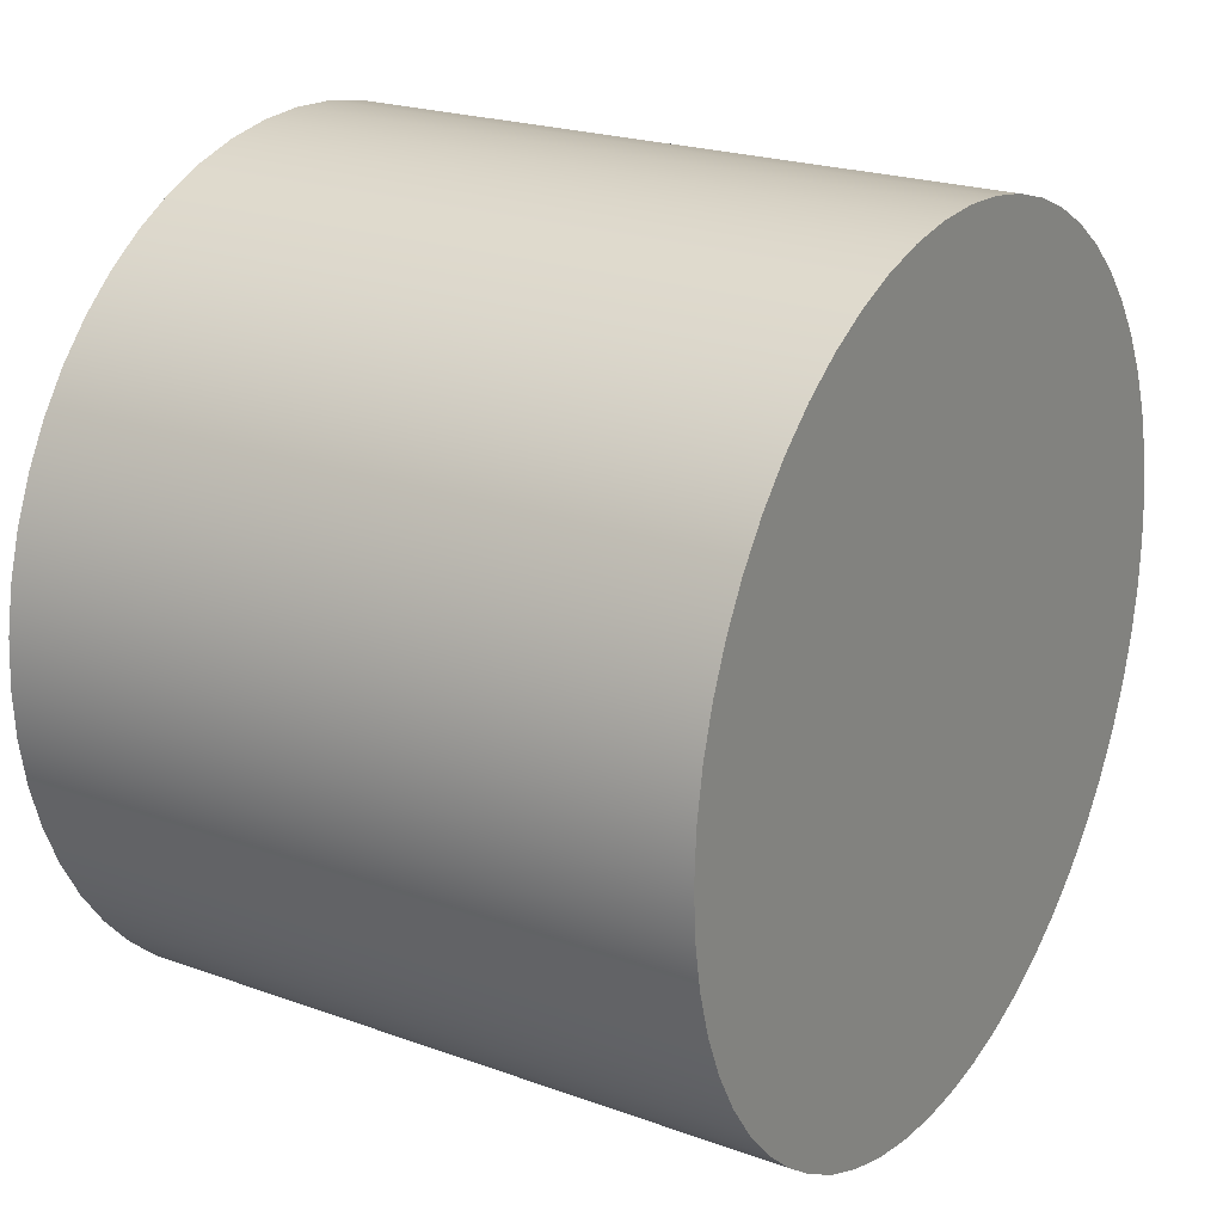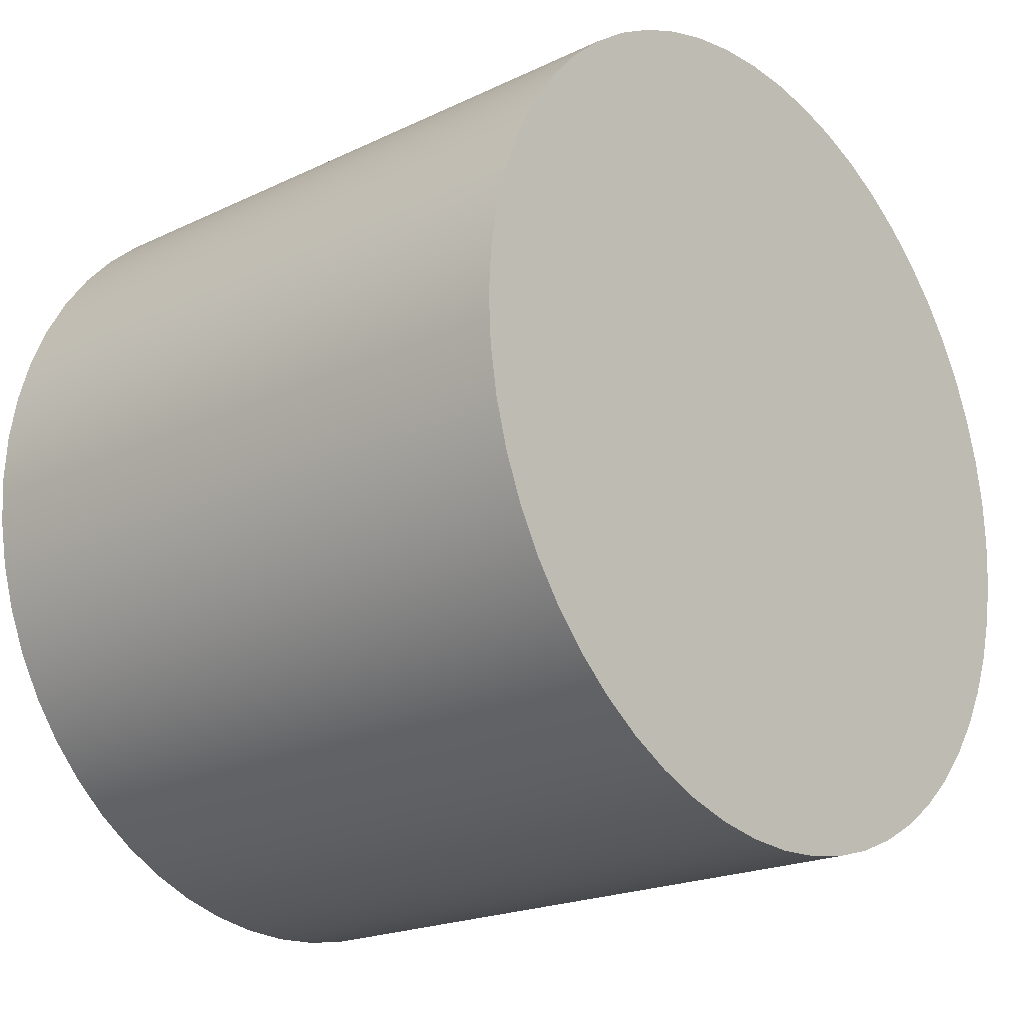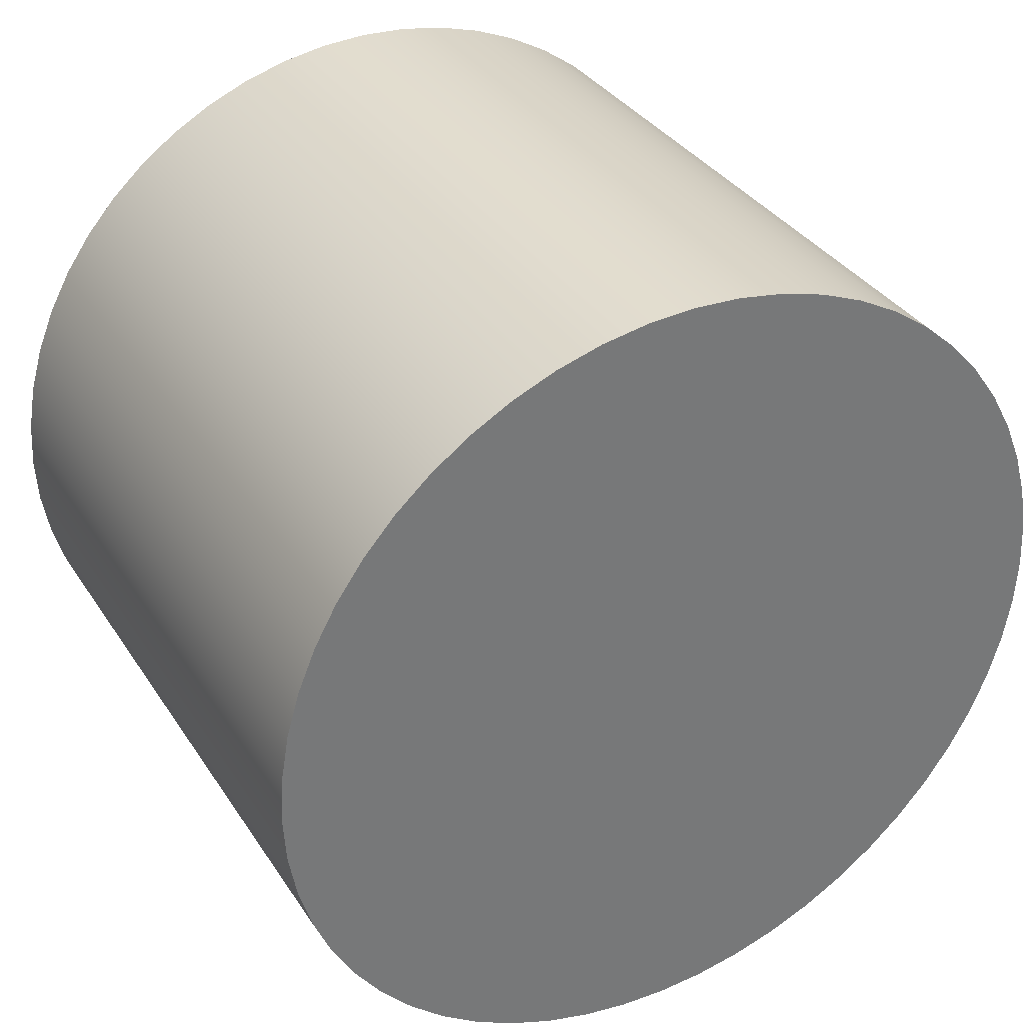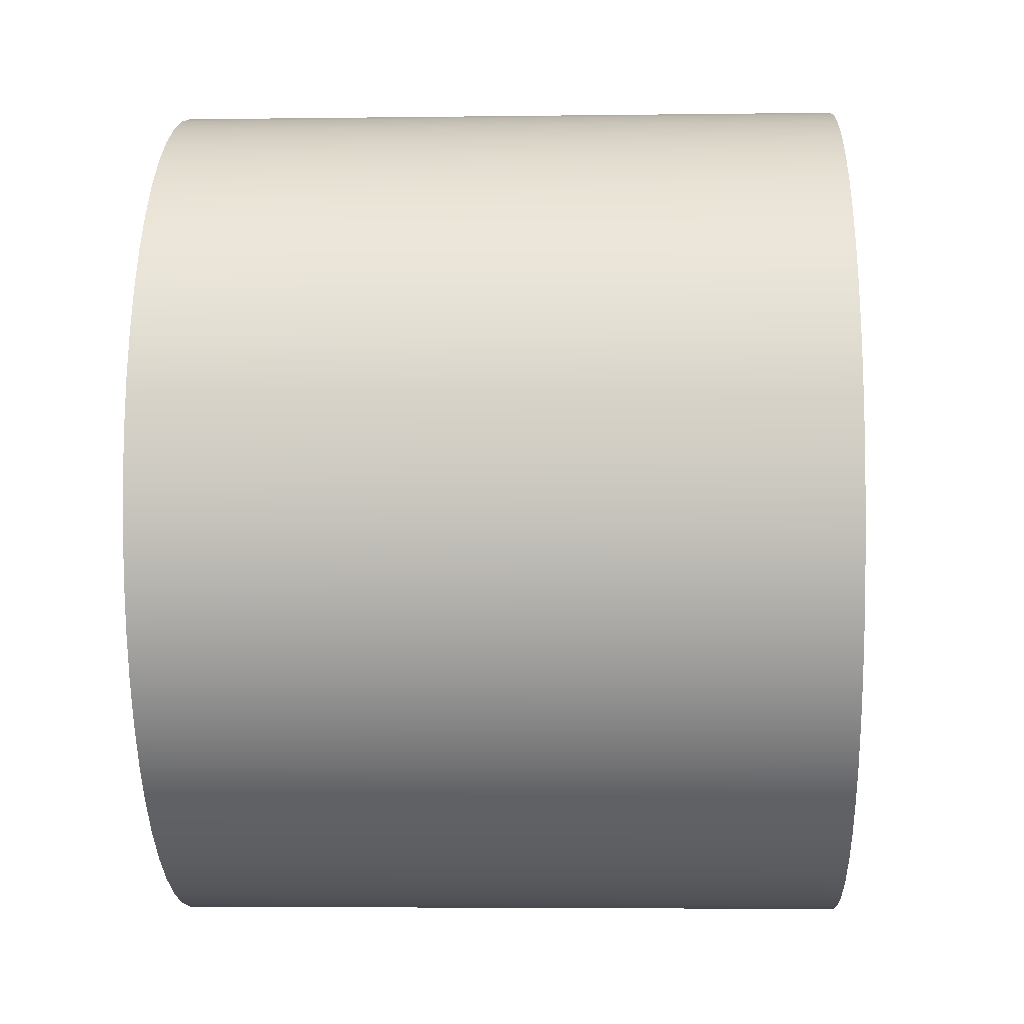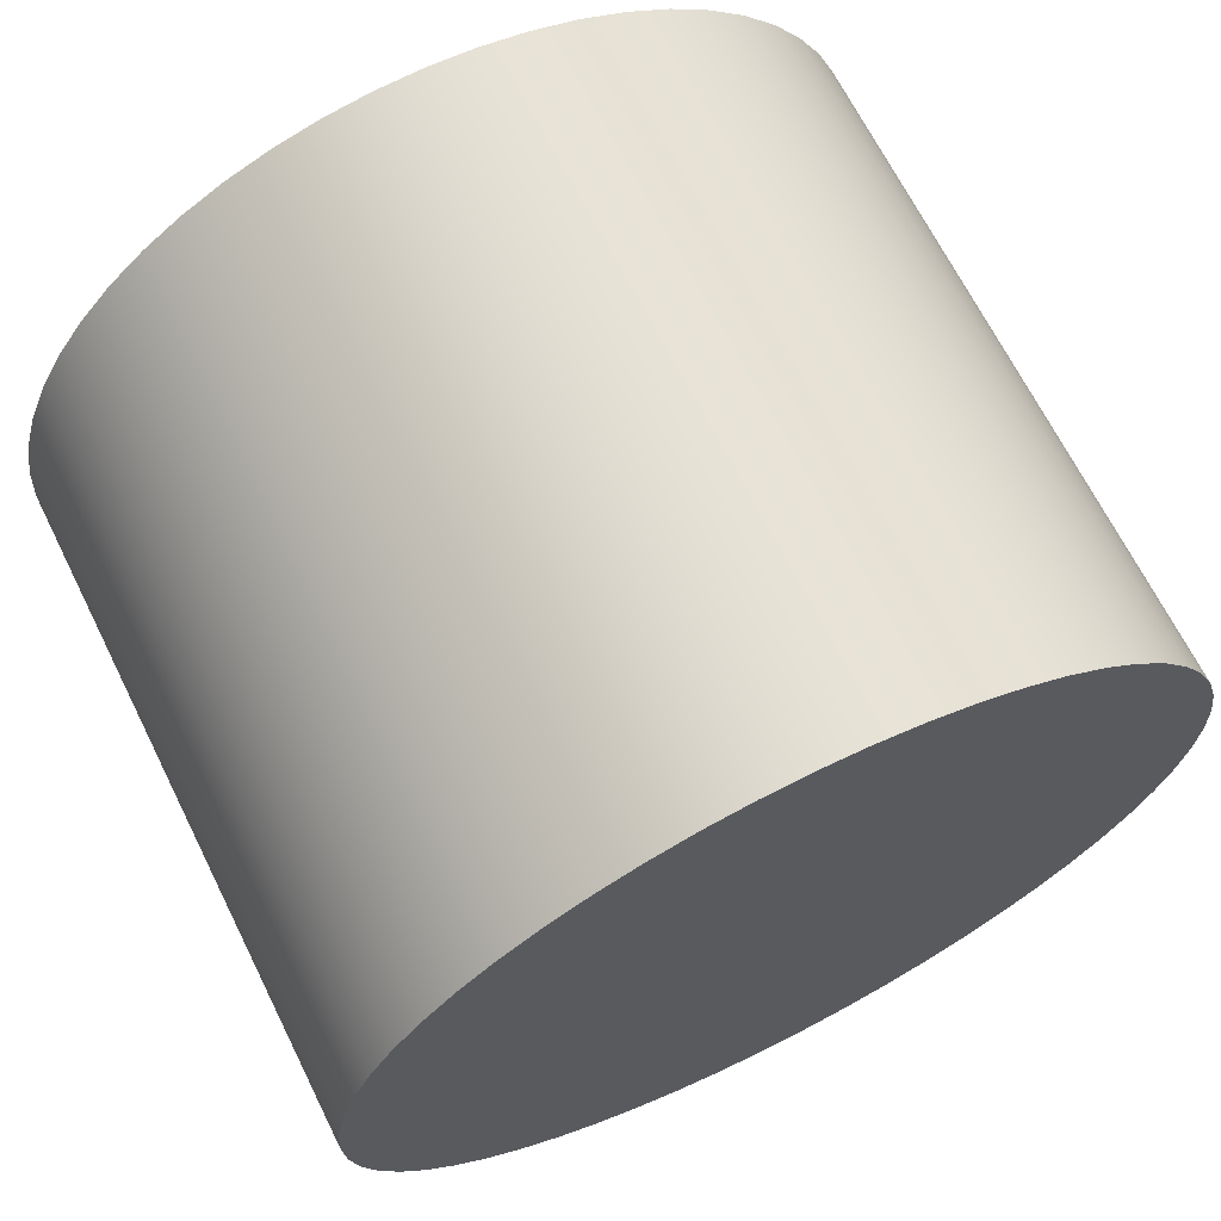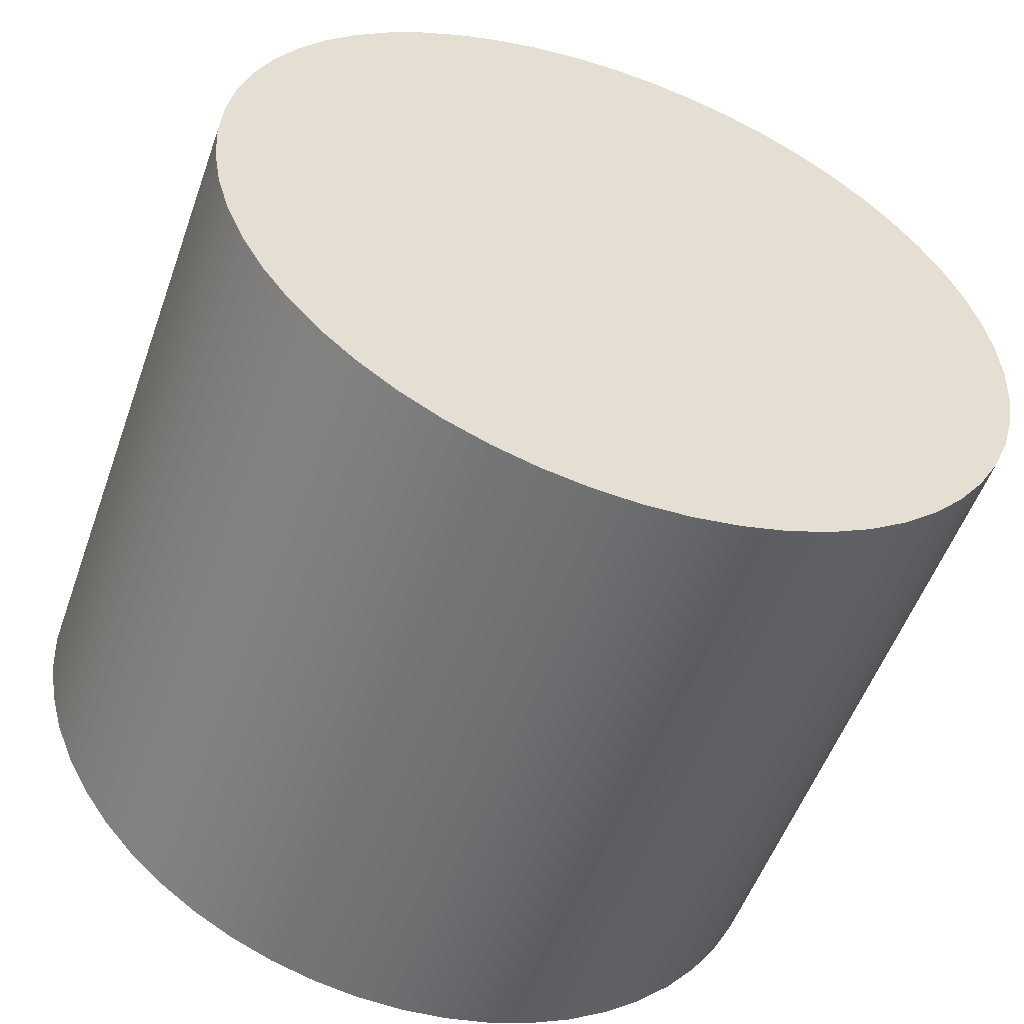
<metadata>
{"format":"obj","ext":"obj","renderer":"f3d","projection":"perspective","resolution":1024,"background":"white","views":[{"elev":22.1,"azim":-147.8,"up":"+Y"},{"elev":-20.6,"azim":40.8,"up":"+Y"},{"elev":34.5,"azim":-118.5,"up":"+Z"},{"elev":-4.3,"azim":-177.5,"up":"+Z"},{"elev":67.5,"azim":63.5,"up":"+Z"},{"elev":-53.7,"azim":-109.5,"up":"+Z"}]}
</metadata>
<code>
v 0.762 5.08 36.04
v 0.762 5.133 36.03
v 0.762 5.186 36.02
v 0.762 5.237 36.01
v 0.762 5.287 35.99
v 0.762 5.333 35.96
v 0.762 5.377 35.93
v 0.762 5.417 35.9
v 0.762 5.452 35.86
v 0.762 5.483 35.81
v 0.762 5.509 35.77
v 0.762 5.53 35.72
v 0.762 5.544 35.67
v 0.762 5.553 35.61
v 0.762 5.556 35.56
v 0.762 5.553 35.51
v 0.762 5.544 35.45
v 0.762 5.53 35.4
v 0.762 5.509 35.35
v 0.762 5.483 35.31
v 0.762 5.452 35.26
v 0.762 5.417 35.22
v 0.762 5.377 35.19
v 0.762 5.333 35.16
v 0.762 5.287 35.13
v 0.762 5.237 35.11
v 0.762 5.186 35.1
v 0.762 5.133 35.09
v 0.762 5.08 35.08
v 0.762 5.027 35.09
v 0.762 4.974 35.1
v 0.762 4.923 35.11
v 0.762 4.873 35.13
v 0.762 4.827 35.16
v 0.762 4.783 35.19
v 0.762 4.743 35.22
v 0.762 4.708 35.26
v 0.762 4.677 35.31
v 0.762 4.651 35.35
v 0.762 4.63 35.4
v 0.762 4.616 35.45
v 0.762 4.607 35.51
v 0.762 4.604 35.56
v 0.762 4.607 35.61
v 0.762 4.616 35.67
v 0.762 4.63 35.72
v 0.762 4.651 35.77
v 0.762 4.677 35.81
v 0.762 4.708 35.86
v 0.762 4.743 35.9
v 0.762 4.783 35.93
v 0.762 4.827 35.96
v 0.762 4.873 35.99
v 0.762 4.923 36.01
v 0.762 4.974 36.02
v 0.762 5.027 36.03
v 0 5.08 36.04
v 0 5.027 36.03
v 0 4.974 36.02
v 0 4.923 36.01
v 0 4.873 35.99
v 0 4.827 35.96
v 0 4.783 35.93
v 0 4.743 35.9
v 0 4.708 35.86
v 0 4.677 35.81
v 0 4.651 35.77
v 0 4.63 35.72
v 0 4.616 35.67
v 0 4.607 35.61
v 0 4.604 35.56
v 0 4.607 35.51
v 0 4.616 35.45
v 0 4.63 35.4
v 0 4.651 35.35
v 0 4.677 35.31
v 0 4.708 35.26
v 0 4.743 35.22
v 0 4.783 35.19
v 0 4.827 35.16
v 0 4.873 35.13
v 0 4.923 35.11
v 0 4.974 35.1
v 0 5.027 35.09
v 0 5.08 35.08
v 0 5.133 35.09
v 0 5.186 35.1
v 0 5.237 35.11
v 0 5.287 35.13
v 0 5.333 35.16
v 0 5.377 35.19
v 0 5.417 35.22
v 0 5.452 35.26
v 0 5.483 35.31
v 0 5.509 35.35
v 0 5.53 35.4
v 0 5.544 35.45
v 0 5.553 35.51
v 0 5.556 35.56
v 0 5.553 35.61
v 0 5.544 35.67
v 0 5.53 35.72
v 0 5.509 35.77
v 0 5.483 35.81
v 0 5.452 35.86
v 0 5.417 35.9
v 0 5.377 35.93
v 0 5.333 35.96
v 0 5.287 35.99
v 0 5.237 36.01
v 0 5.186 36.02
v 0 5.133 36.03
v 0 5.08 36.04
v 0.762 5.08 36.04
v 0.762 5.08 36.04
v 0.762 5.027 36.03
v 0.762 4.974 36.02
v 0.762 4.923 36.01
v 0.762 4.873 35.99
v 0.762 4.827 35.96
v 0.762 4.783 35.93
v 0.762 4.743 35.9
v 0.762 4.708 35.86
v 0.762 4.677 35.81
v 0.762 4.651 35.77
v 0.762 4.63 35.72
v 0.762 4.616 35.67
v 0.762 4.607 35.61
v 0.762 4.604 35.56
v 0.762 4.607 35.51
v 0.762 4.616 35.45
v 0.762 4.63 35.4
v 0.762 4.651 35.35
v 0.762 4.677 35.31
v 0.762 4.708 35.26
v 0.762 4.743 35.22
v 0.762 4.783 35.19
v 0.762 4.827 35.16
v 0.762 4.873 35.13
v 0.762 4.923 35.11
v 0.762 4.974 35.1
v 0.762 5.027 35.09
v 0.762 5.08 35.08
v 0.762 5.133 35.09
v 0.762 5.186 35.1
v 0.762 5.237 35.11
v 0.762 5.287 35.13
v 0.762 5.333 35.16
v 0.762 5.377 35.19
v 0.762 5.417 35.22
v 0.762 5.452 35.26
v 0.762 5.483 35.31
v 0.762 5.509 35.35
v 0.762 5.53 35.4
v 0.762 5.544 35.45
v 0.762 5.553 35.51
v 0.762 5.556 35.56
v 0.762 5.553 35.61
v 0.762 5.544 35.67
v 0.762 5.53 35.72
v 0.762 5.509 35.77
v 0.762 5.483 35.81
v 0.762 5.452 35.86
v 0.762 5.417 35.9
v 0.762 5.377 35.93
v 0.762 5.333 35.96
v 0.762 5.287 35.99
v 0.762 5.237 36.01
v 0.762 5.186 36.02
v 0.762 5.133 36.03
v 0 5.08 36.04
v 0 5.133 36.03
v 0 5.186 36.02
v 0 5.237 36.01
v 0 5.287 35.99
v 0 5.333 35.96
v 0 5.377 35.93
v 0 5.417 35.9
v 0 5.452 35.86
v 0 5.483 35.81
v 0 5.509 35.77
v 0 5.53 35.72
v 0 5.544 35.67
v 0 5.553 35.61
v 0 5.556 35.56
v 0 5.553 35.51
v 0 5.544 35.45
v 0 5.53 35.4
v 0 5.509 35.35
v 0 5.483 35.31
v 0 5.452 35.26
v 0 5.417 35.22
v 0 5.377 35.19
v 0 5.333 35.16
v 0 5.287 35.13
v 0 5.237 35.11
v 0 5.186 35.1
v 0 5.133 35.09
v 0 5.08 35.08
v 0 5.027 35.09
v 0 4.974 35.1
v 0 4.923 35.11
v 0 4.873 35.13
v 0 4.827 35.16
v 0 4.783 35.19
v 0 4.743 35.22
v 0 4.708 35.26
v 0 4.677 35.31
v 0 4.651 35.35
v 0 4.63 35.4
v 0 4.616 35.45
v 0 4.607 35.51
v 0 4.604 35.56
v 0 4.607 35.61
v 0 4.616 35.67
v 0 4.63 35.72
v 0 4.651 35.77
v 0 4.677 35.81
v 0 4.708 35.86
v 0 4.743 35.9
v 0 4.783 35.93
v 0 4.827 35.96
v 0 4.873 35.99
v 0 4.923 36.01
v 0 4.974 36.02
v 0 5.027 36.03
g d1474be8-e2ae-11ea-af25-54bf646e7e1f
f 2 112 1
f 1 112 113
f 114 57 56
f 56 57 58
f 56 58 55
f 55 58 59
f 55 59 54
f 54 59 60
f 54 60 53
f 53 60 61
f 53 61 52
f 52 61 62
f 52 62 51
f 51 62 63
f 51 63 50
f 50 63 64
f 50 64 49
f 49 64 65
f 49 65 48
f 48 65 66
f 48 66 47
f 47 66 67
f 47 67 46
f 46 67 68
f 46 68 45
f 45 68 69
f 45 69 44
f 44 69 70
f 44 70 43
f 43 70 71
f 43 71 42
f 42 71 72
f 42 72 41
f 41 72 73
f 41 73 40
f 40 73 74
f 40 74 39
f 39 74 75
f 39 75 38
f 38 75 76
f 38 76 37
f 37 76 77
f 37 77 36
f 36 77 78
f 36 78 35
f 35 78 79
f 35 79 34
f 34 79 80
f 34 80 33
f 33 80 81
f 33 81 32
f 32 81 82
f 32 82 31
f 31 82 83
f 31 83 30
f 30 83 84
f 30 84 29
f 29 84 85
f 29 85 28
f 28 85 86
f 28 86 27
f 27 86 87
f 27 87 26
f 26 87 88
f 26 88 25
f 25 88 89
f 25 89 24
f 24 89 90
f 24 90 23
f 23 90 91
f 23 91 22
f 22 91 92
f 22 92 21
f 21 92 93
f 21 93 20
f 20 93 94
f 20 94 19
f 19 94 95
f 19 95 18
f 18 95 96
f 18 96 17
f 17 96 97
f 17 97 16
f 16 97 98
f 16 98 15
f 15 98 99
f 15 99 14
f 14 99 100
f 14 100 13
f 13 100 101
f 13 101 12
f 12 101 102
f 12 102 11
f 11 102 103
f 11 103 10
f 10 103 104
f 10 104 9
f 9 104 105
f 9 105 8
f 8 105 106
f 8 106 7
f 7 106 107
f 7 107 6
f 6 107 108
f 6 108 5
f 5 108 109
f 5 109 4
f 4 109 110
f 4 110 3
f 3 110 111
f 3 111 2
f 2 111 112
g d148d258-e2ae-11ea-83f5-54bf646e7e1f
f 116 142 115
f 115 142 143
f 115 143 170
f 170 143 144
f 170 144 169
f 169 144 145
f 169 145 168
f 168 145 146
f 168 146 167
f 167 146 147
f 167 147 166
f 166 147 148
f 166 148 165
f 165 148 149
f 165 149 164
f 164 149 150
f 164 150 163
f 163 150 151
f 163 151 162
f 162 151 152
f 162 152 161
f 161 152 153
f 161 153 160
f 160 153 154
f 160 154 159
f 159 154 155
f 159 155 158
f 158 155 156
f 158 156 157
f 142 116 141
f 141 116 117
f 141 117 140
f 140 117 118
f 140 118 139
f 139 118 119
f 139 119 138
f 138 119 120
f 138 120 137
f 137 120 121
f 137 121 136
f 136 121 122
f 136 122 135
f 135 122 123
f 135 123 134
f 134 123 124
f 134 124 133
f 133 124 125
f 133 125 132
f 132 125 126
f 132 126 131
f 131 126 127
f 131 127 130
f 130 127 128
f 130 128 129
g d14a0ad2-e2ae-11ea-a0f6-54bf646e7e1f
f 172 198 171
f 171 198 199
f 171 199 226
f 226 199 200
f 226 200 225
f 225 200 201
f 225 201 224
f 224 201 202
f 224 202 223
f 223 202 203
f 223 203 222
f 222 203 204
f 222 204 221
f 221 204 205
f 221 205 220
f 220 205 206
f 220 206 219
f 219 206 207
f 219 207 218
f 218 207 208
f 218 208 217
f 217 208 209
f 217 209 216
f 216 209 210
f 216 210 215
f 215 210 211
f 215 211 214
f 214 211 212
f 214 212 213
f 198 172 197
f 197 172 173
f 197 173 196
f 196 173 174
f 196 174 195
f 195 174 175
f 195 175 194
f 194 175 176
f 194 176 193
f 193 176 177
f 193 177 192
f 192 177 178
f 192 178 191
f 191 178 179
f 191 179 190
f 190 179 180
f 190 180 189
f 189 180 181
f 189 181 188
f 188 181 182
f 188 182 187
f 187 182 183
f 187 183 186
f 186 183 184
f 186 184 185

</code>
